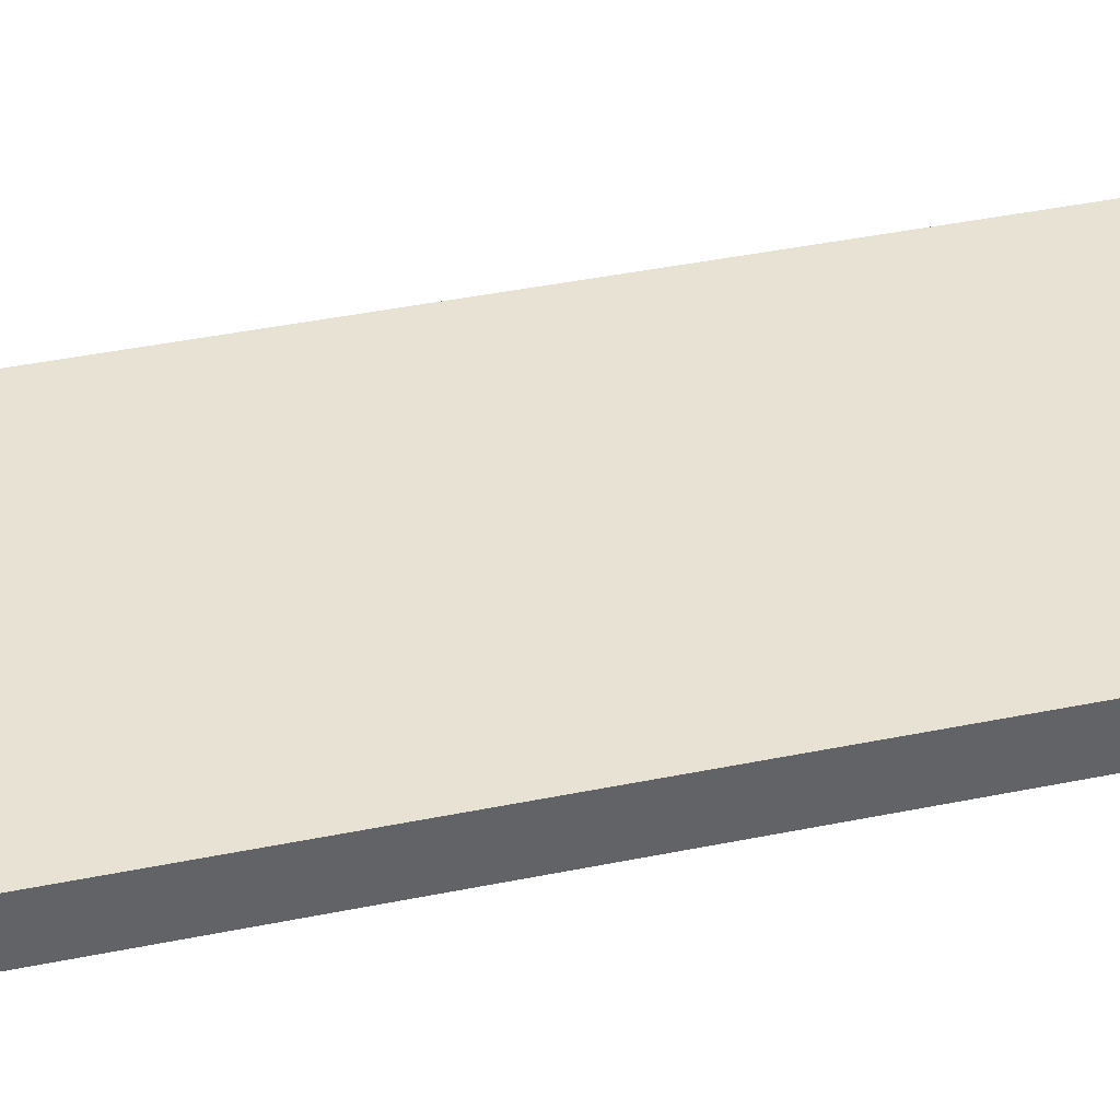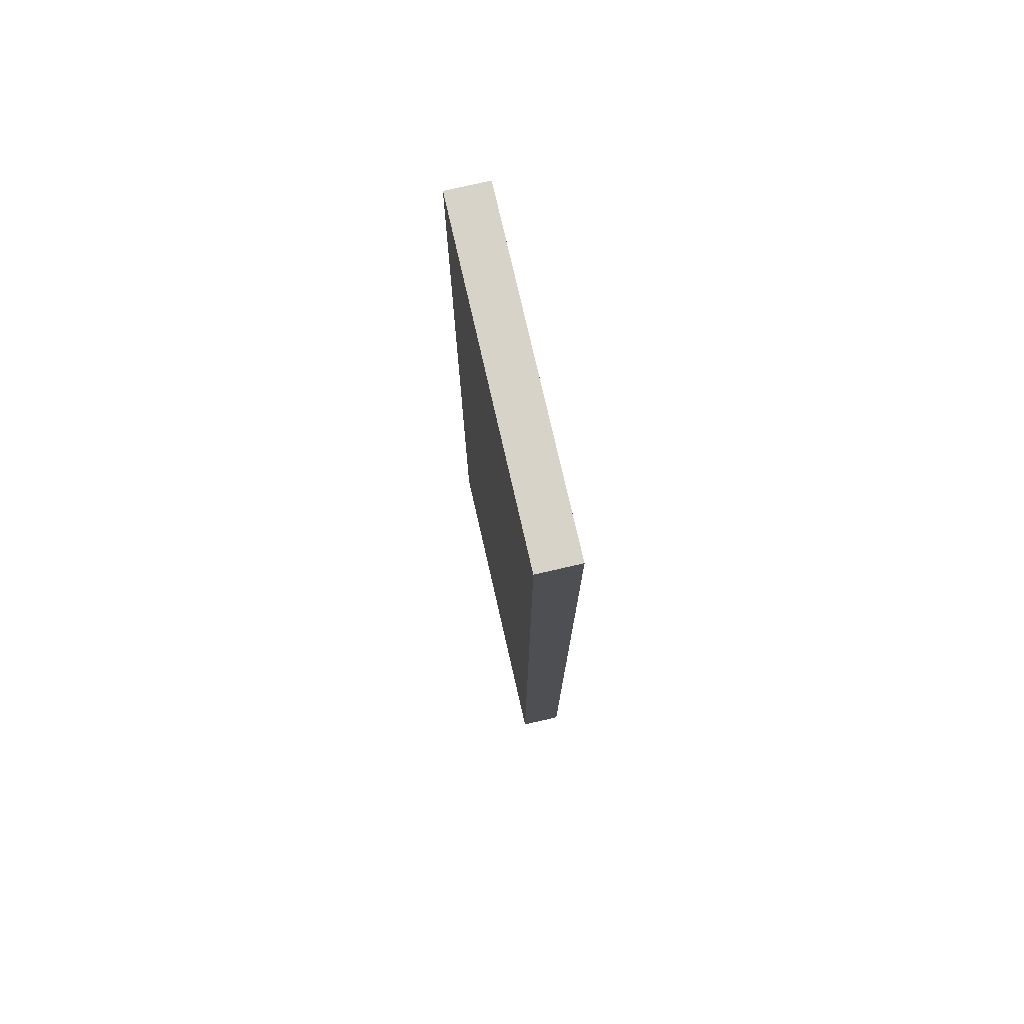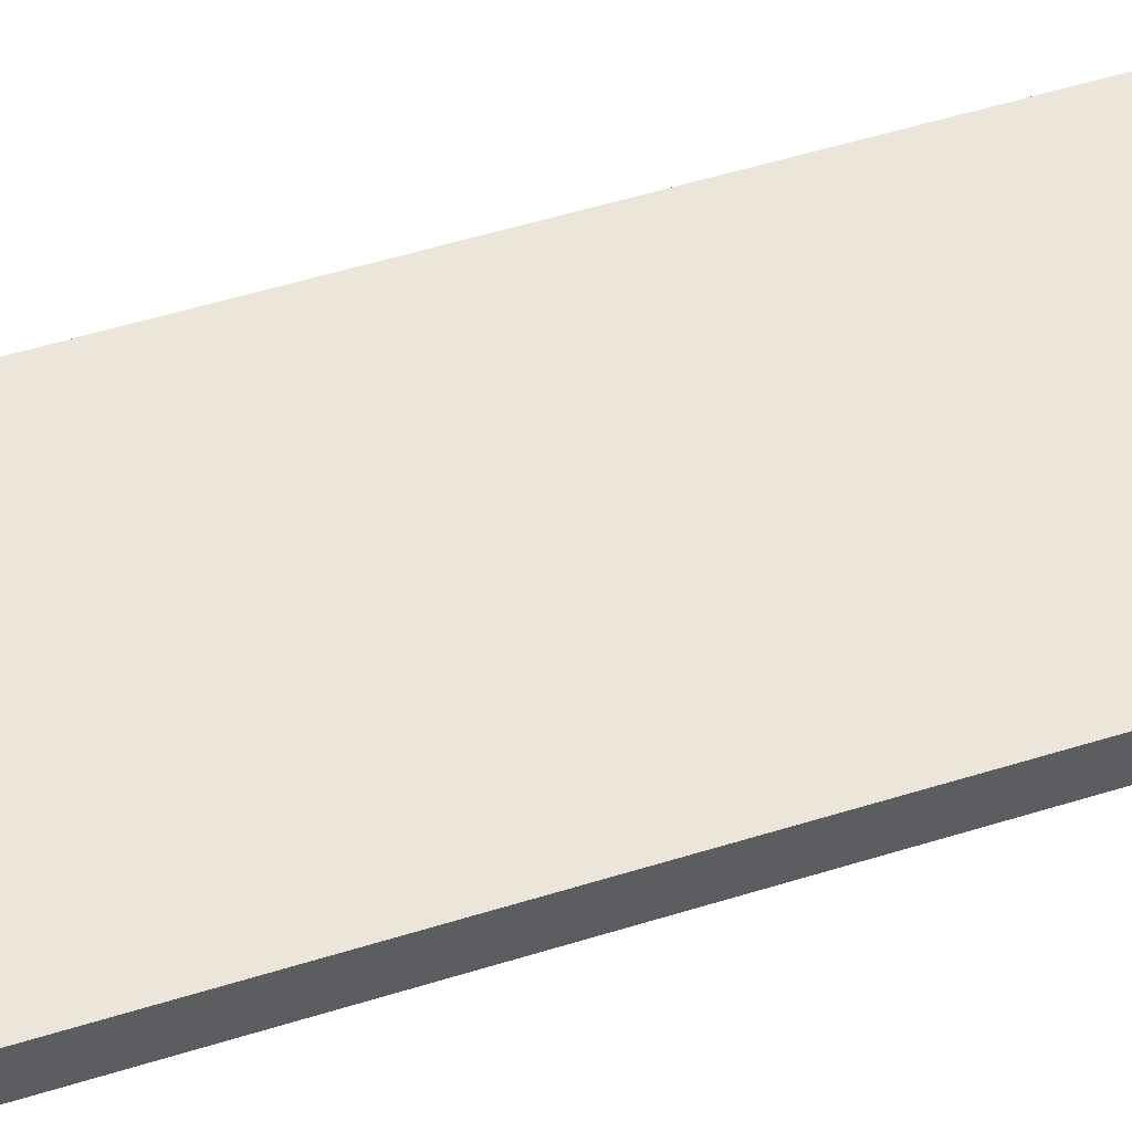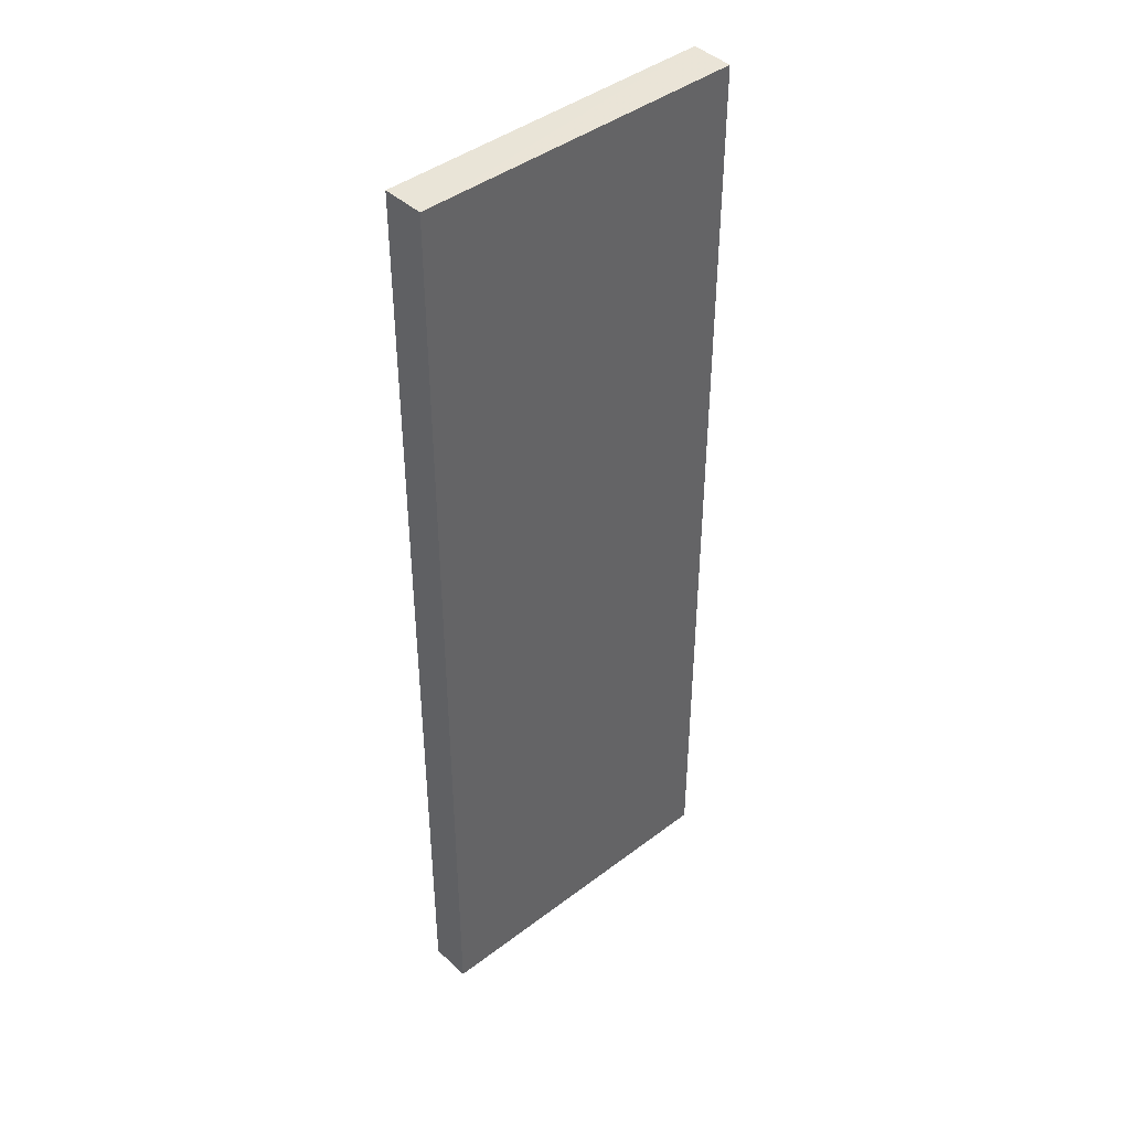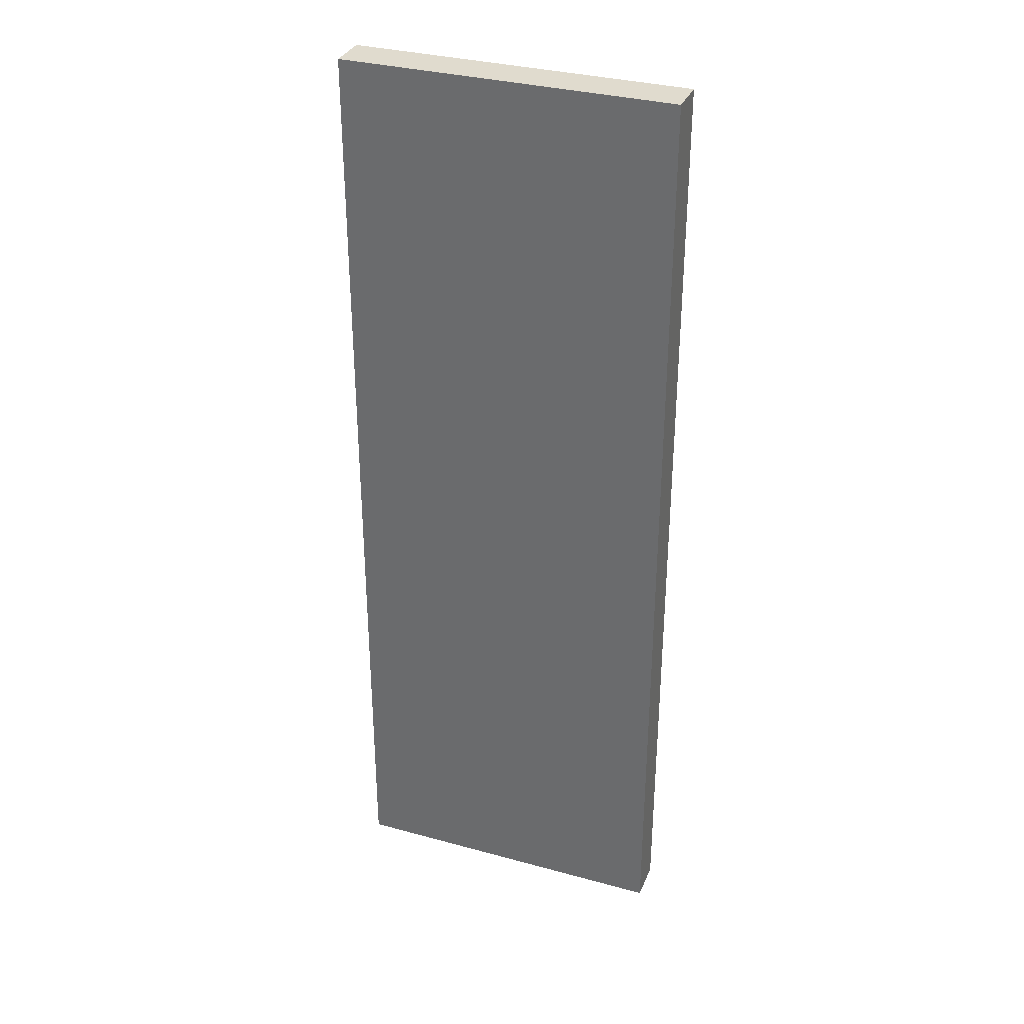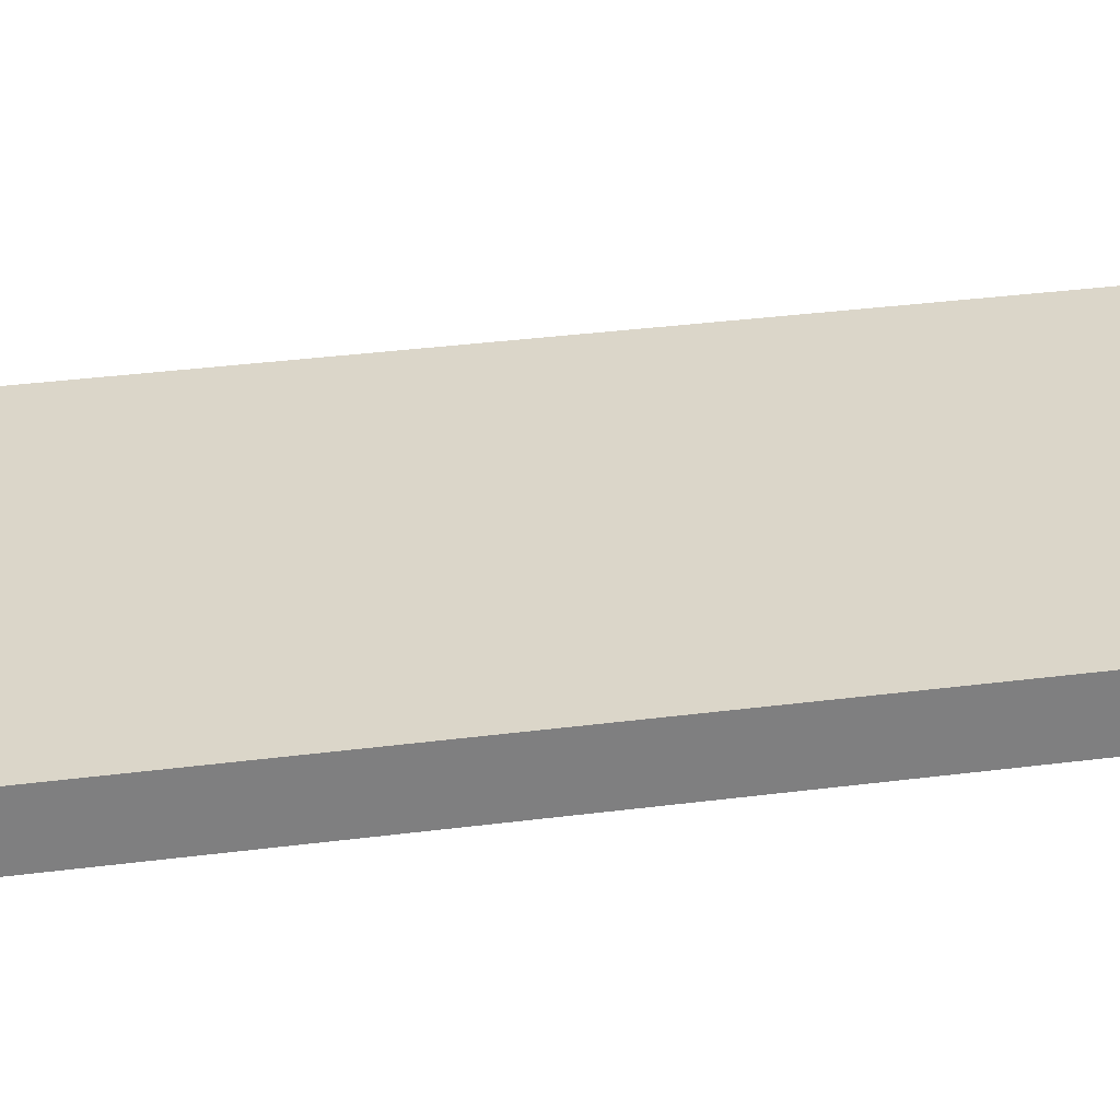
<metadata>
{"format":"obj","ext":"obj","renderer":"f3d","projection":"perspective","resolution":1024,"background":"white","views":[{"elev":39.7,"azim":75.6,"up":"+Y"},{"elev":76.5,"azim":77.1,"up":"+Z"},{"elev":54.2,"azim":-108.2,"up":"+Y"},{"elev":42.9,"azim":137.9,"up":"+Z"},{"elev":33.4,"azim":-159.5,"up":"+Z"},{"elev":29.9,"azim":78.9,"up":"+Y"}]}
</metadata>
<code>
o 11971
v 2241 1880 21.11
v 2241 1880 21.34
v 2241 1880 21.34
v 2241 1880 21.11
v 2241 1880 21.34
v 2241 1880 21.34
v 2241 1880 21.11
v 2241 1880 21.34
v 2241 1880 21.11
v 2241 1880 21.11
v 2241 1880 21.11
v 2241 1880 21.11
v 2241 1880 21.11
v 2241 1880 21.34
v 2241 1880 21.11
v 2241 1880 21.34
v 2241 1880 21.11
v 2241 1880 21.11
v 2241 1880 21.11
v 2241 1880 21.34
v 2241 1880 21.11
v 2241 1880 21.34
v 2241 1880 21.34
v 2241 1880 21.34
v 2241 1880 21.11
v 2241 1880 21.34
v 2241 1880 21.34
v 2241 1880 21.34
v 2241 1880 21.34
f 1 2 3
f 1 4 5
f 6 2 7
f 8 9 7
f 10 7 11
f 12 13 14
f 14 15 16
f 17 15 18
f 19 20 21
f 22 23 20
f 24 25 26
f 27 28 29

</code>
